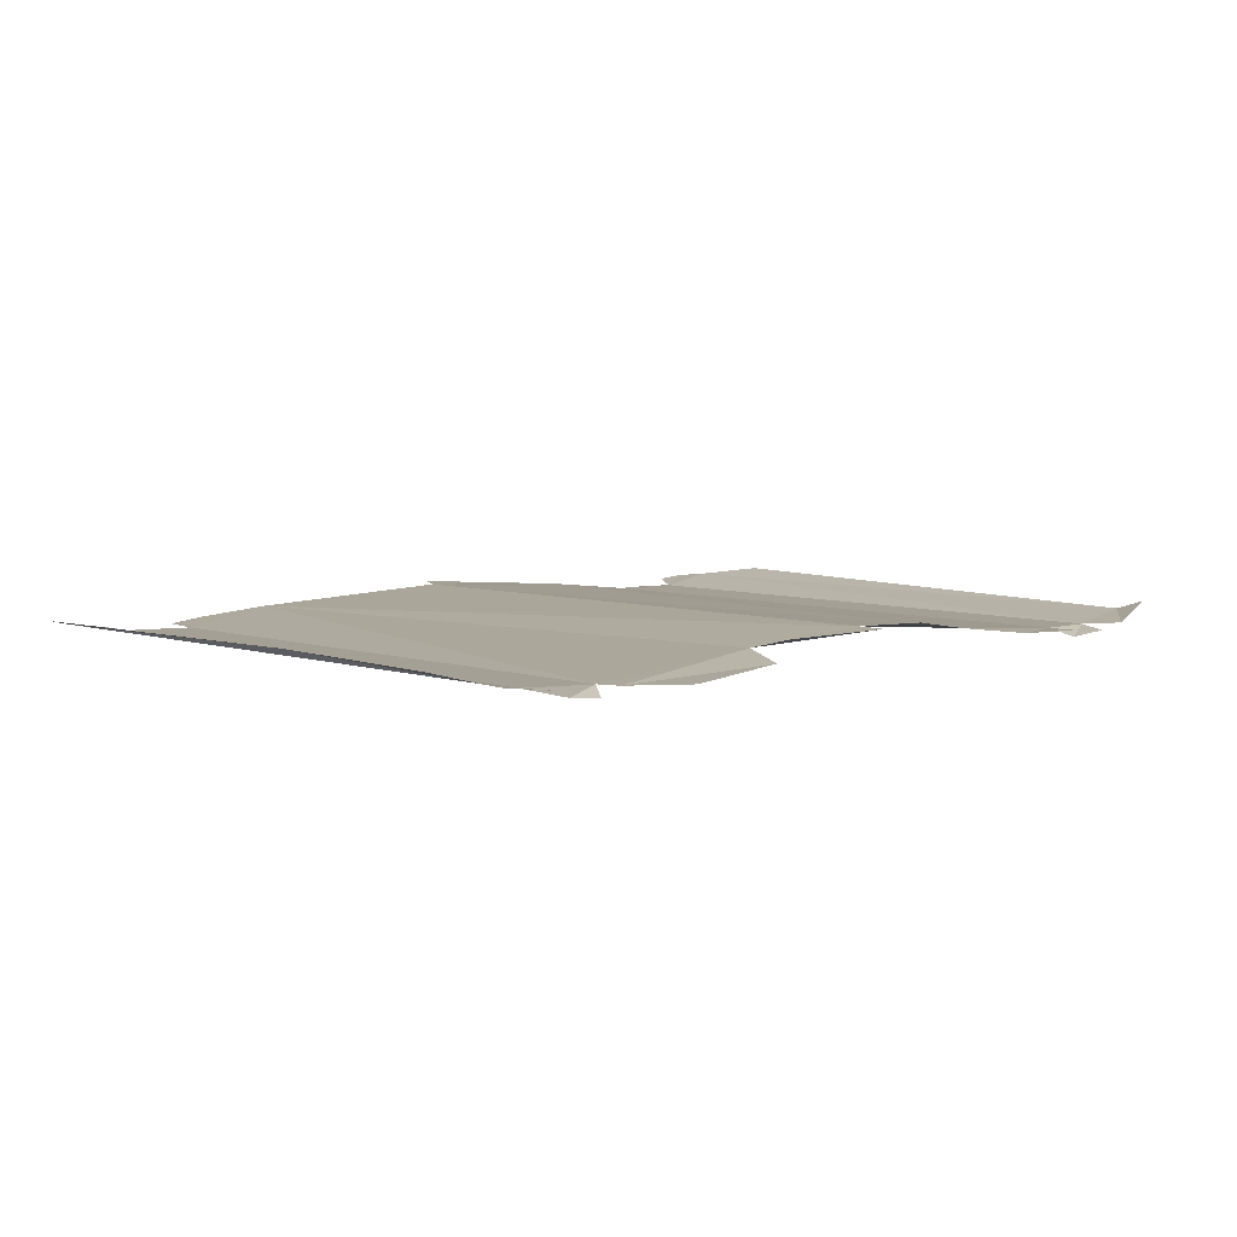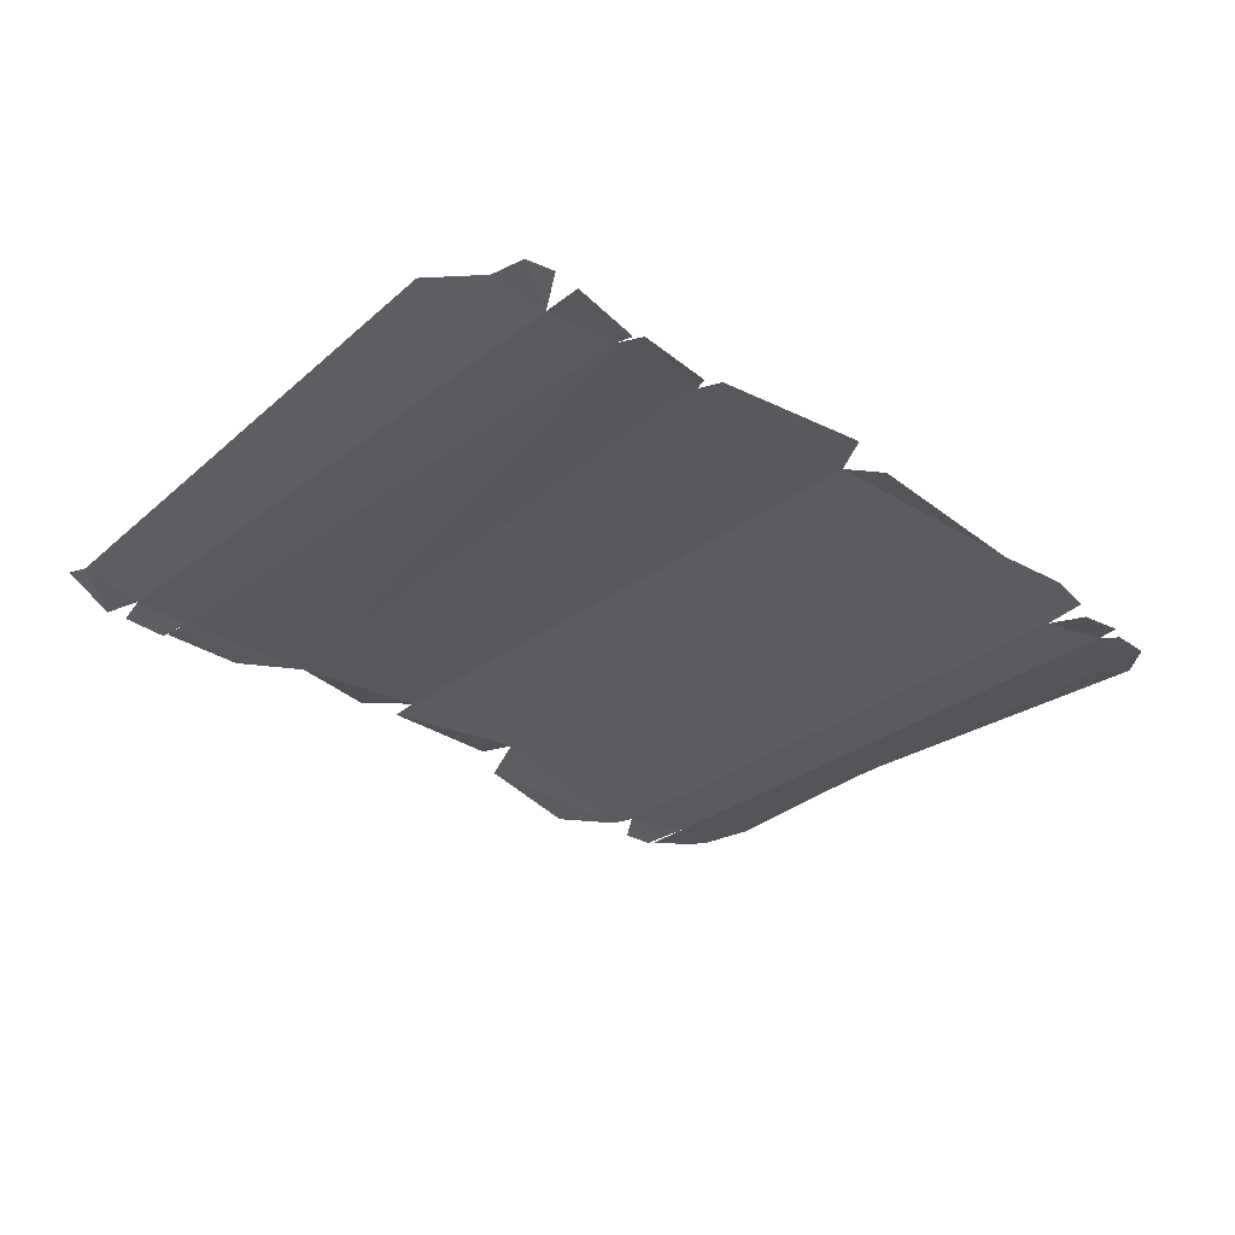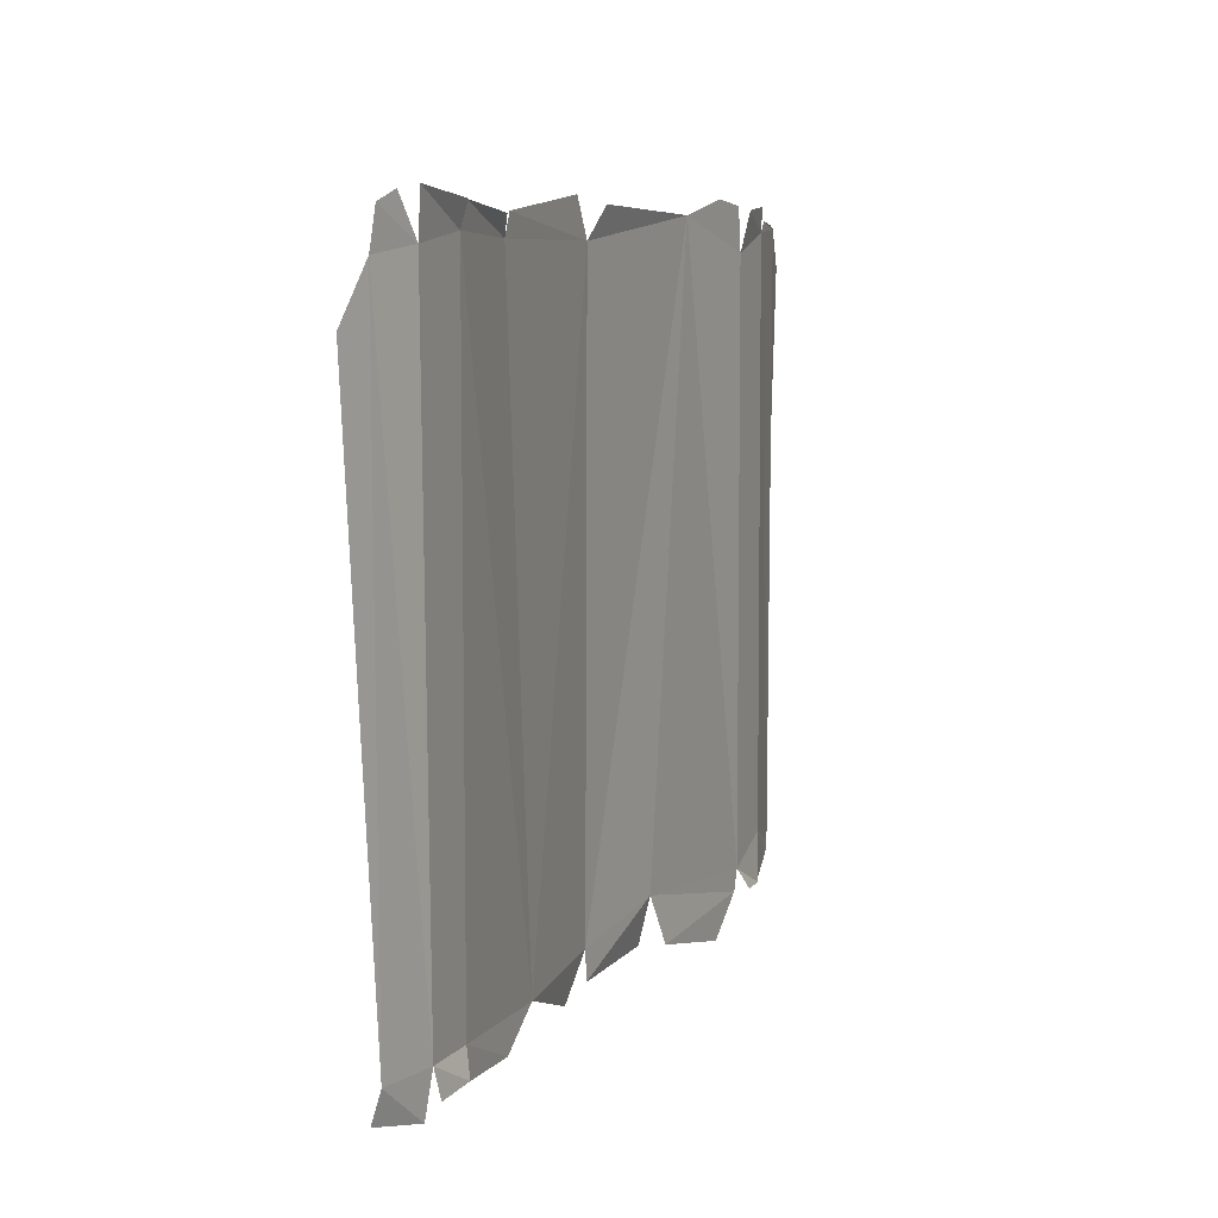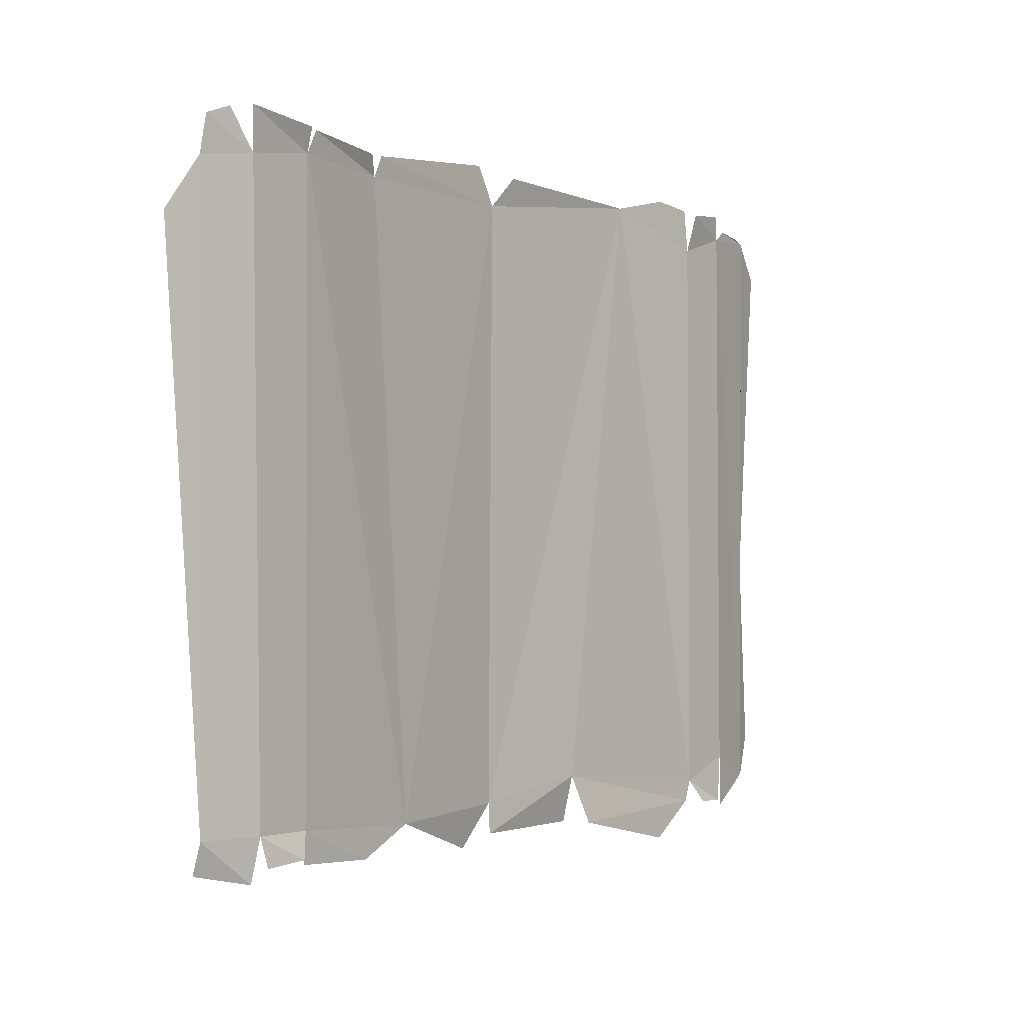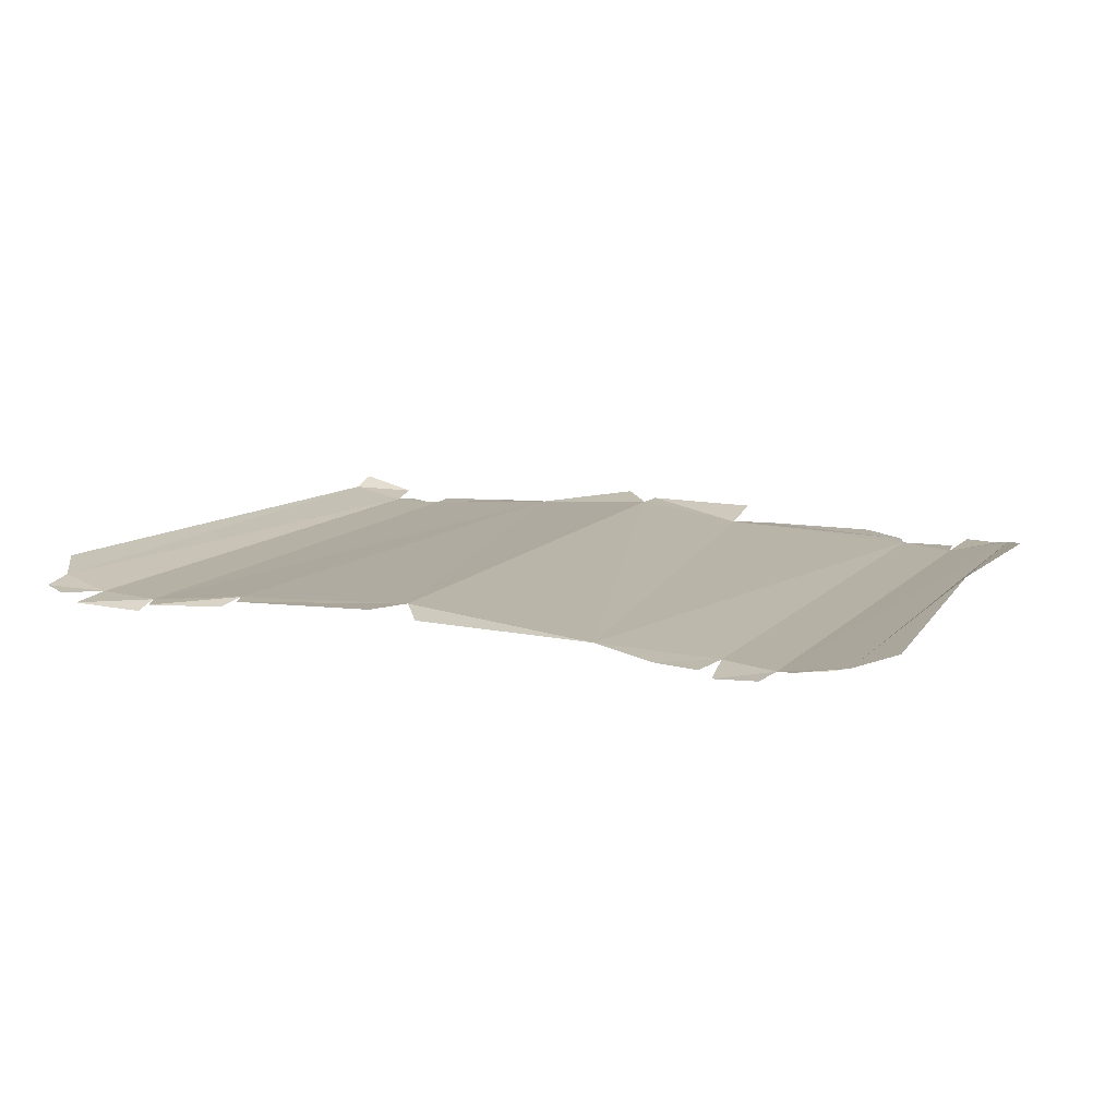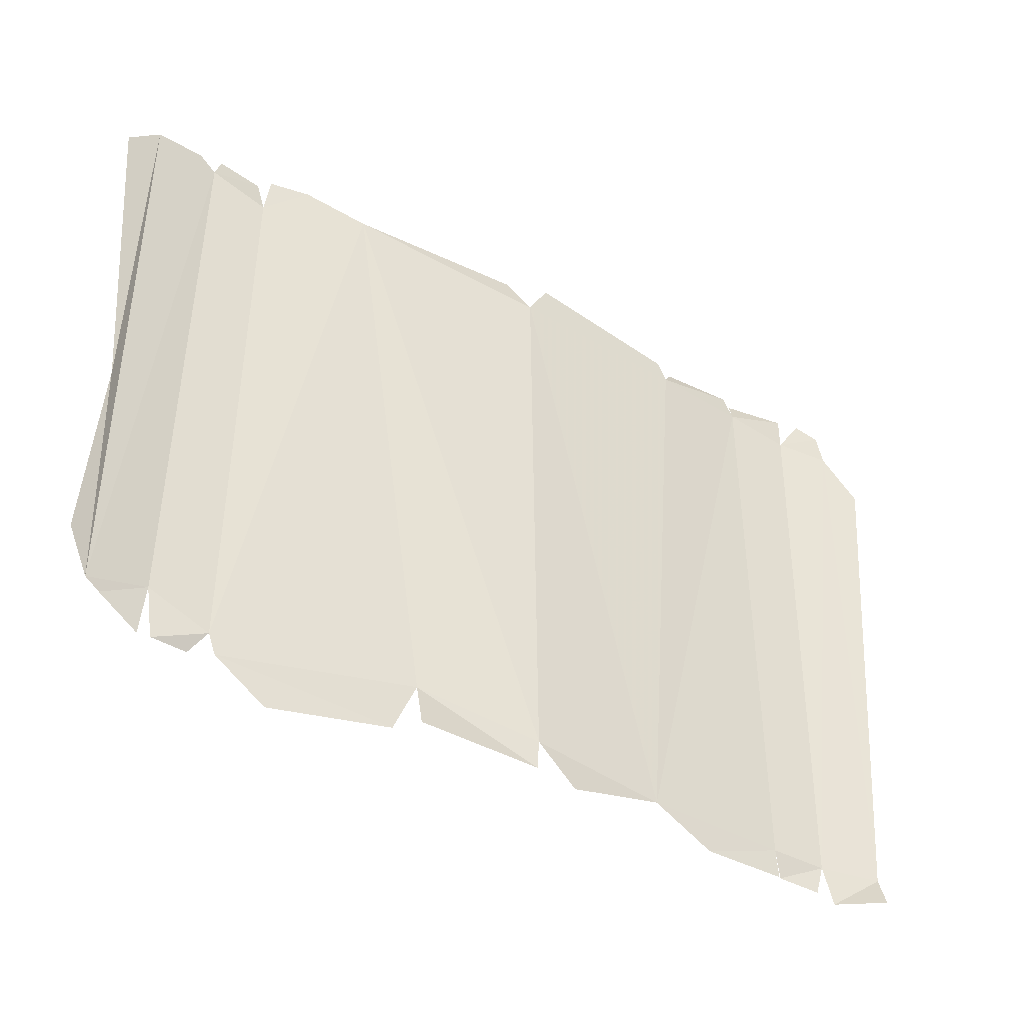
<metadata>
{"format":"obj","ext":"obj","renderer":"f3d","projection":"perspective","resolution":1024,"background":"white","views":[{"elev":5.9,"azim":136.3,"up":"+Y"},{"elev":-31.9,"azim":-44.0,"up":"+Y"},{"elev":7.9,"azim":-67.8,"up":"+Z"},{"elev":-1.6,"azim":-51.5,"up":"+Z"},{"elev":11.9,"azim":25.1,"up":"+Y"},{"elev":-43.7,"azim":148.0,"up":"+Z"}]}
</metadata>
<code>
v 1.844 0.03125 -1.328
v 1.797 0.03125 -0.5156
v 1.75 0 -1.5
v 1.766 0 1.016
v 1.484 -0.04688 1
v 1.5 -0.04688 -1.398
v 1.688 -0.01562 -1.531
v 1.523 -0.03125 -1.633
v 1.906 0.03125 0.8594
v -0.8047 0 1.062
v -0.0625 0.04688 0.9688
v -0.1484 0.04688 1.125
v -0.8438 0 0.9766
v -0.6562 0 -1.531
v -0.08594 0.04688 -1.5
v 0.7812 0 1.062
v 0.03906 0.01562 1.094
v -1.266 -0.04688 1
v -1.266 -0.04688 -1.5
v -1.219 -0.04688 1.094
v -0.8906 -0.03125 1.055
v -1.547 -0.04688 0.9609
v -1.5 -0.04688 -1.5
v -1.562 -0.0625 1.133
v -1.273 -0.07812 1.094
v -1.766 0 0.9297
v -1.75 0 -1.5
v -1.75 -0.01562 1.078
v -1.648 -0.03125 1.117
v 1.242 -0.04688 0.9219
v 1.25 -0.04688 -1.5
v 1.266 -0.07812 1.086
v 1.453 -0.0625 1.102
v 0.4219 0 -1.422
v 1.047 -0.03125 1.125
v 1.219 -0.04688 1.102
v -0.07812 0.04688 -1.625
v 0.4219 0.04688 -1.617
v -1.75 0.03906 -1.625
v -1.531 -0.03125 -1.672
v -1.477 -0.0625 -1.617
v -1.305 -0.07812 -1.602
v -1.273 -0.04688 -1.625
v -0.9219 -0.03125 -1.641
v 1.312 -0.07812 -1.594
v 1.461 -0.0625 -1.602
v 0.5 -0.03125 -1.625
v 1.219 -0.04688 -1.586
v 1.688 -0.01562 1.031
v 1.562 -0.03125 1.047
v -1.906 0.03125 0.7188
v 1.008 -0.04688 -1.734
v -0.2344 0.0625 -1.672
f 1 2 3
f 3 2 4
f 3 4 5
f 3 5 6
f 3 6 7
f 7 6 8
f 9 4 2
f 10 11 12
f 11 10 13
f 11 13 14
f 11 14 15
f 11 15 16
f 11 16 17
f 18 19 14
f 18 14 13
f 18 13 20
f 20 13 21
f 22 23 19
f 22 19 18
f 22 18 24
f 24 18 25
f 26 27 23
f 26 23 22
f 26 22 28
f 28 22 29
f 30 31 6
f 30 6 5
f 30 5 32
f 32 5 33
f 16 34 31
f 16 31 30
f 16 30 35
f 35 30 36
f 15 34 16
f 34 15 37
f 34 37 38
f 27 39 40
f 27 40 23
f 23 41 42
f 23 42 19
f 19 43 44
f 19 44 14
f 31 45 46
f 31 46 6
f 34 47 48
f 34 48 31
f 4 49 50
f 4 50 5
f 27 26 51
f 52 48 47
f 53 15 14

</code>
